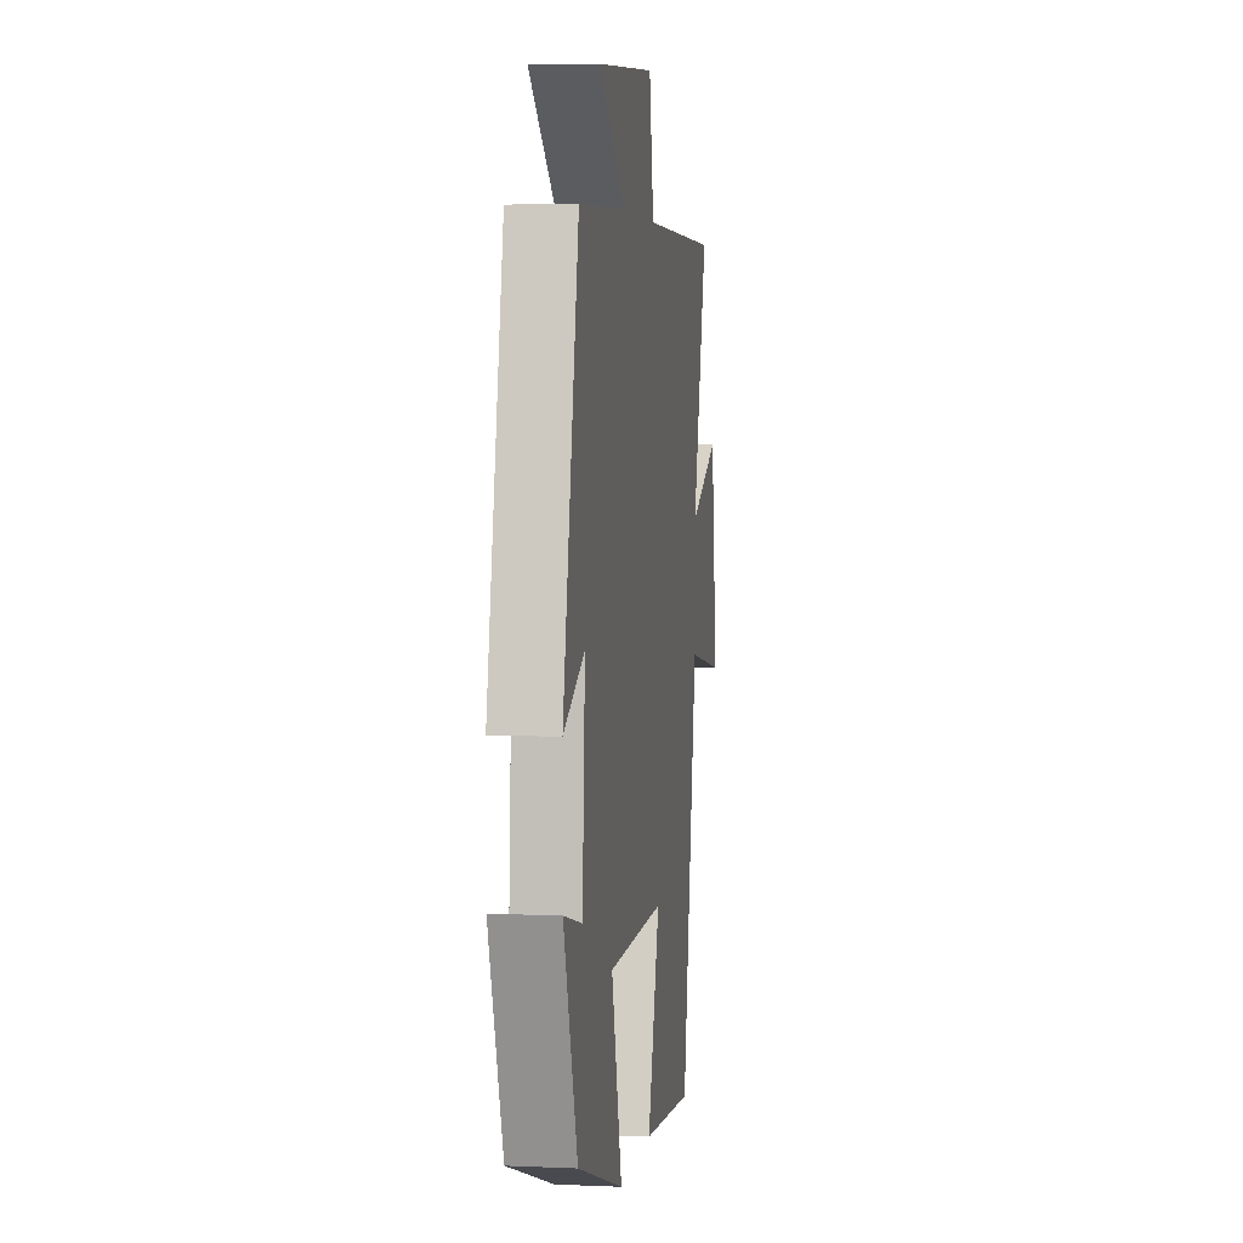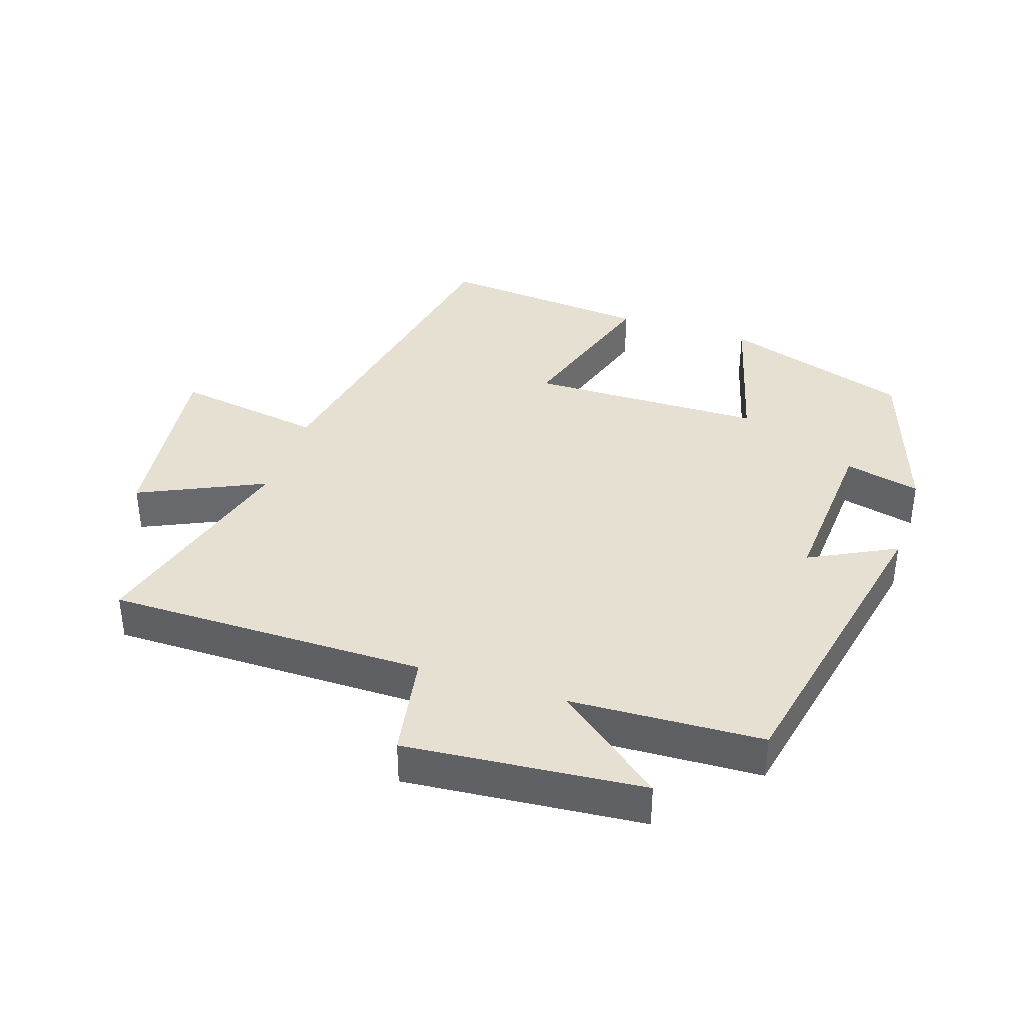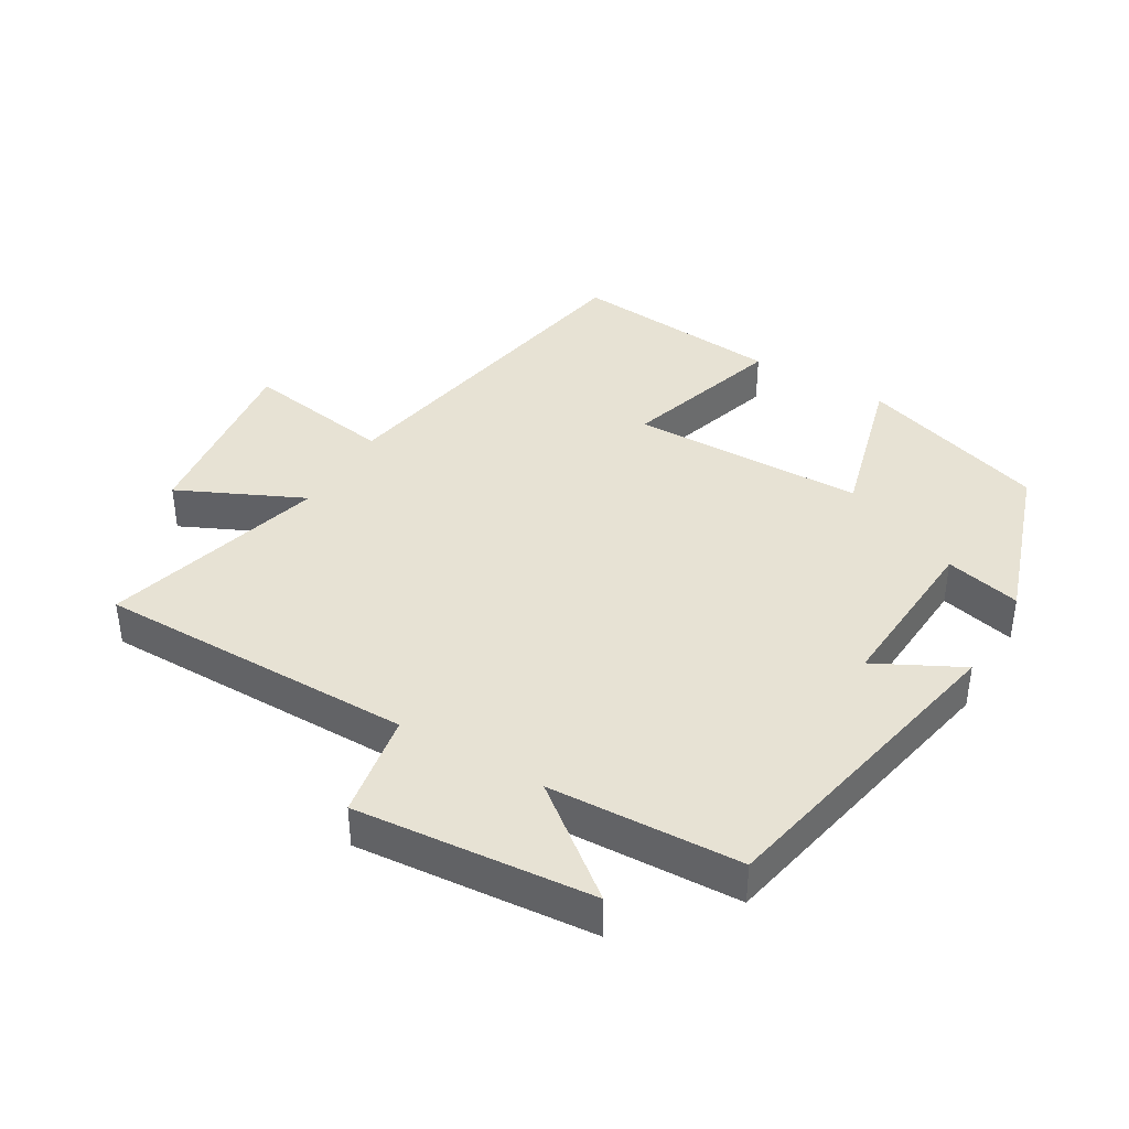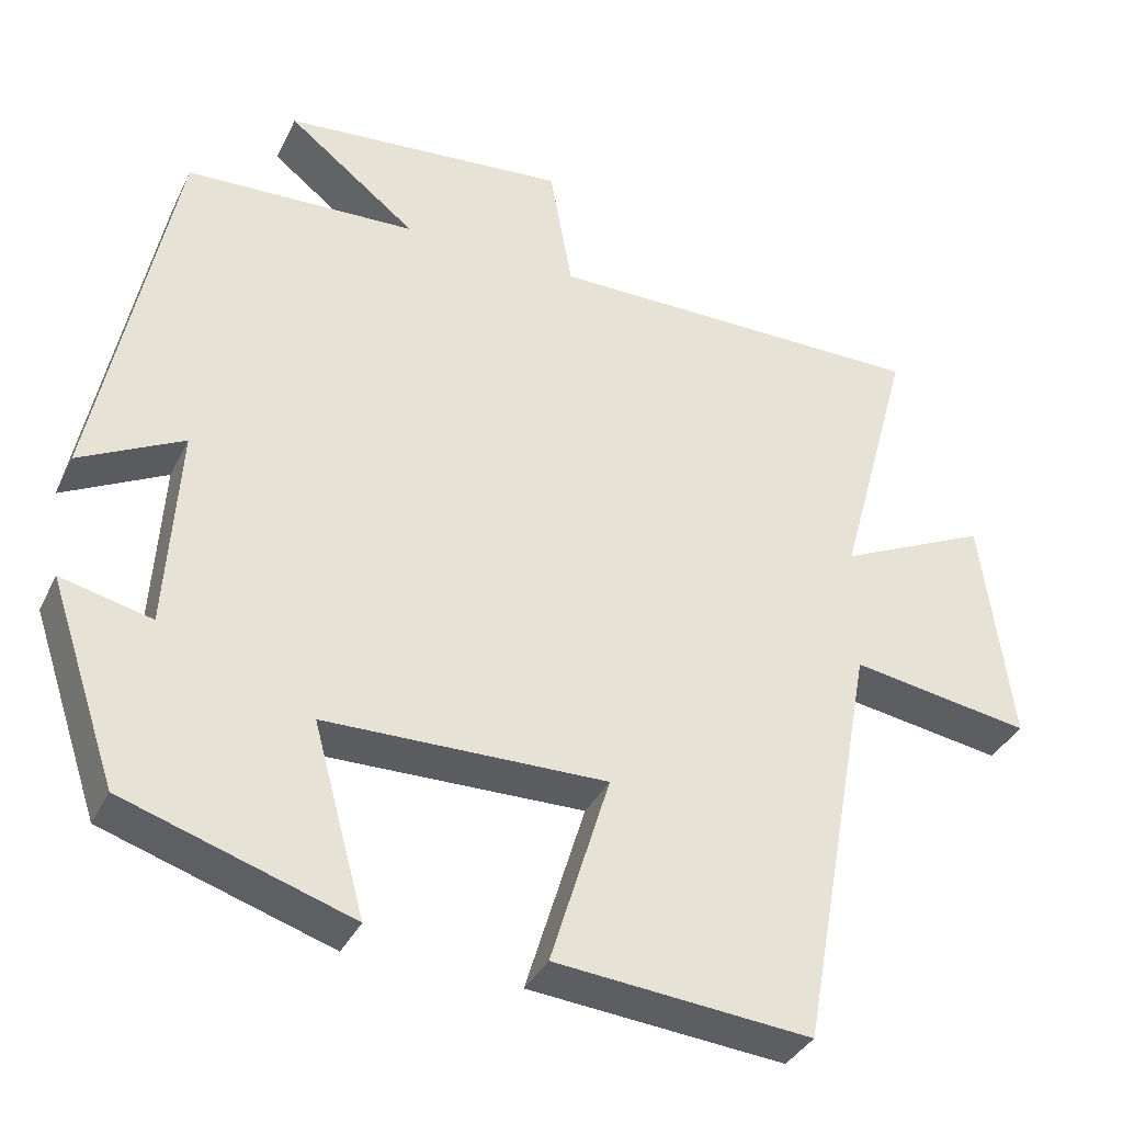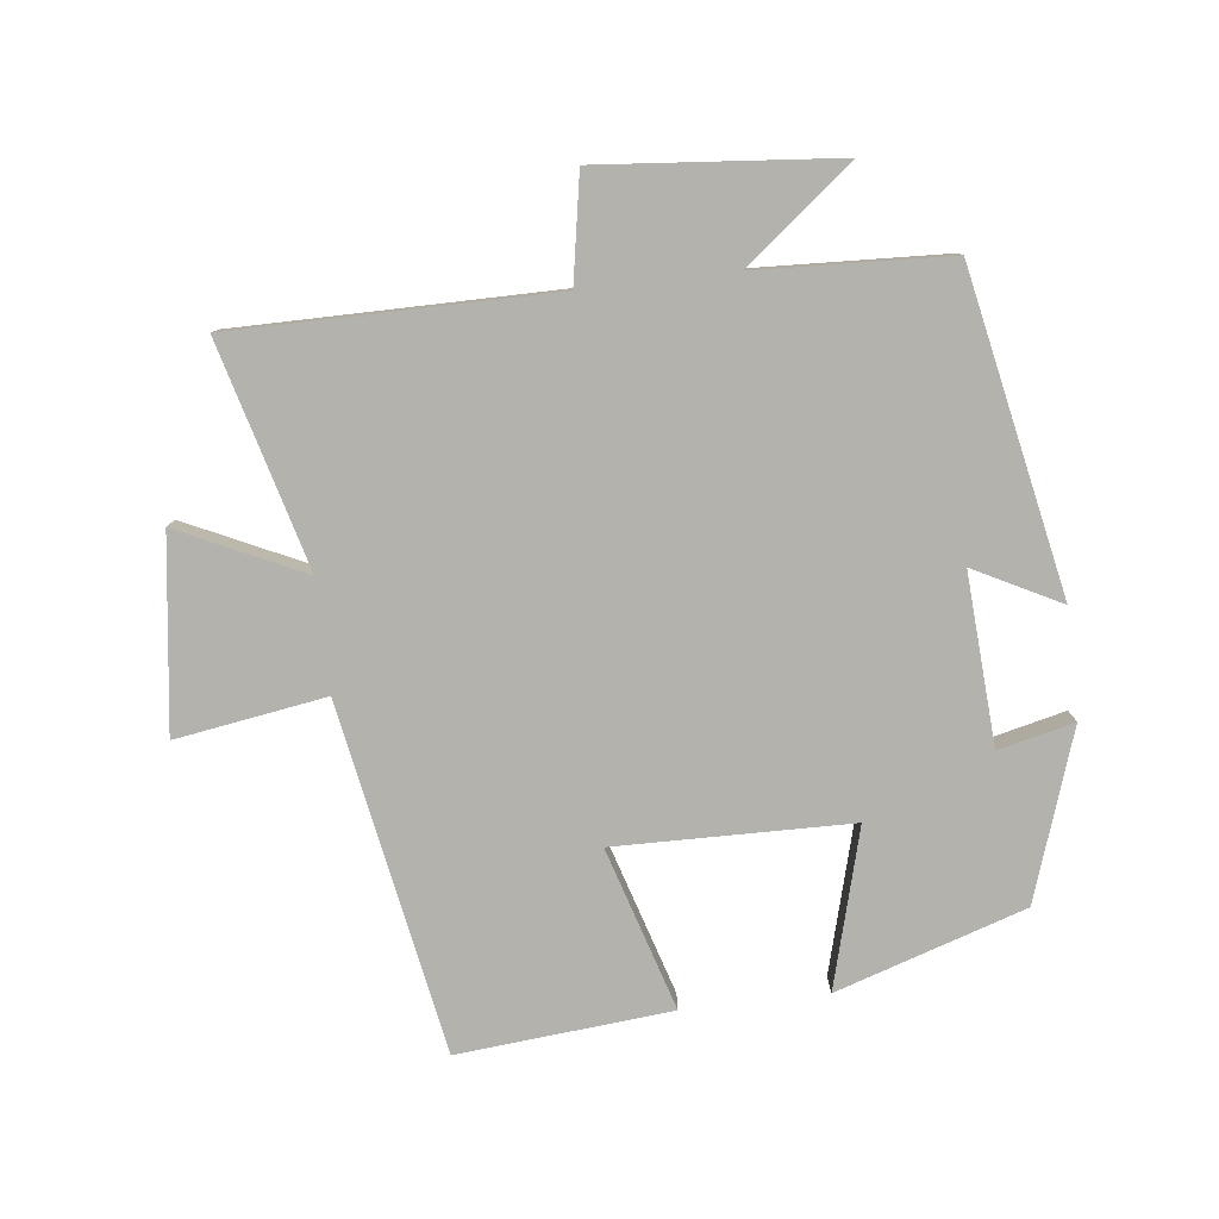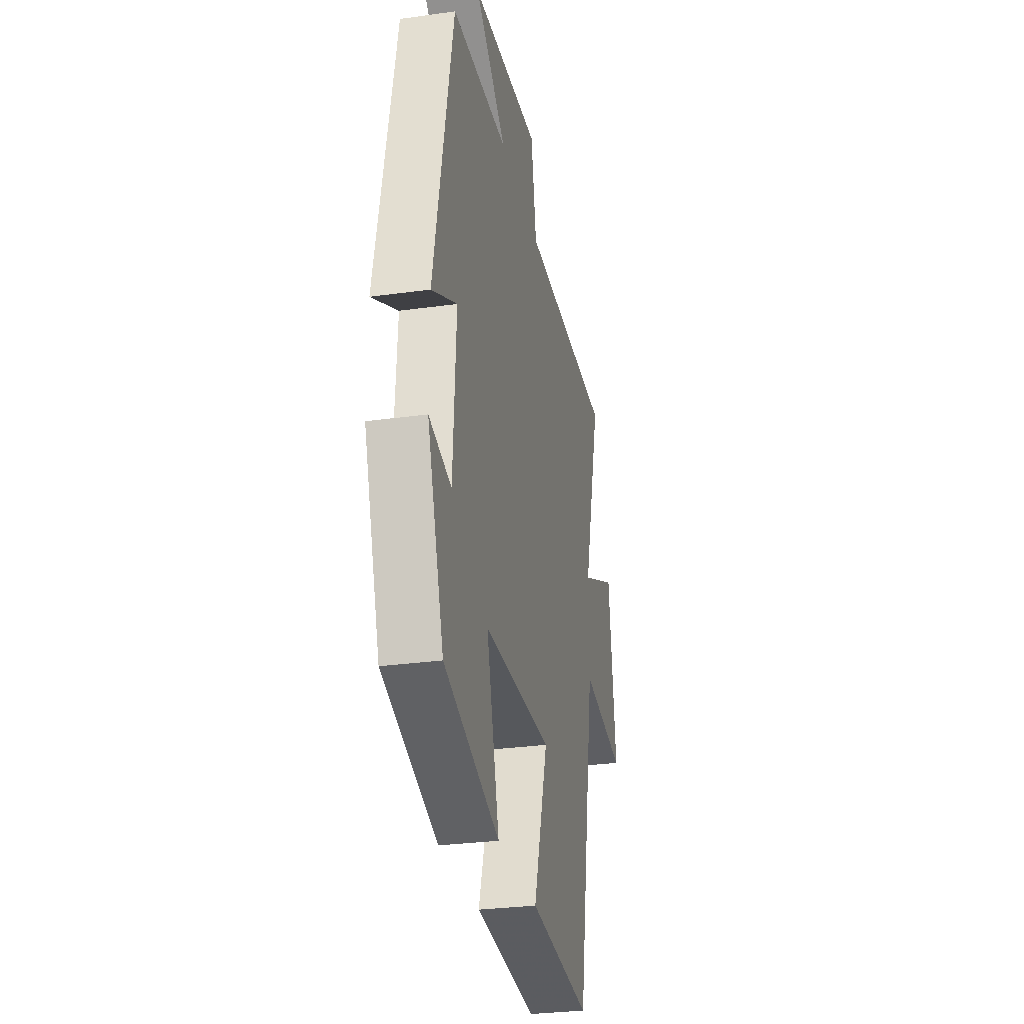
<metadata>
{"format":"obj","ext":"obj","renderer":"f3d","projection":"perspective","resolution":1024,"background":"white","views":[{"elev":4.2,"azim":98.2,"up":"+Z"},{"elev":37.7,"azim":18.4,"up":"+Y"},{"elev":39.8,"azim":30.6,"up":"+Y"},{"elev":-36.1,"azim":156.5,"up":"+Z"},{"elev":-79.6,"azim":6.6,"up":"+Y"},{"elev":-29.3,"azim":101.7,"up":"+Z"}]}
</metadata>
<code>
v 0.415 0.07 -0.408
v 0.131 0.07 -0.5
v 0.196 0.07 -0.262
v -0.158 0.07 -0.256
v -0.083 0.07 -0.5
v -0.404 0.07 -0.529
v -0.5 0.07 -0.003
v -0.726 0.07 -0.039
v -0.688 0.07 0.251
v -0.5 0.07 0.163
v -0.592 0.07 0.5
v -0.111 0.07 0.5
v -0.083 0.07 0.66
v 0.275 0.07 0.628
v 0.113 0.07 0.5
v 0.403 0.07 0.487
v 0.5 0.07 0.007
v 0.37 0.07 0.074
v 0.386 0.07 -0.182
v 0.5 0.07 -0.155
v 0.415 0 -0.408
v 0.131 0 -0.5
v 0.196 0 -0.262
v -0.158 0 -0.256
v -0.083 0 -0.5
v -0.404 0 -0.529
v -0.5 0 -0.003
v -0.726 0 -0.039
v -0.688 0 0.251
v -0.5 0 0.163
v -0.592 0 0.5
v -0.111 0 0.5
v -0.083 0 0.66
v 0.275 0 0.628
v 0.113 0 0.5
v 0.403 0 0.487
v 0.5 0 0.007
v 0.37 0 0.074
v 0.386 0 -0.182
v 0.5 0 -0.155
f 19 20 1 2
f 18 19 2 3
f 15 16 17 18
f 15 18 3 4
f 12 13 14 15
f 10 11 12 15
f 10 15 4
f 7 8 9 10
f 6 7 10
f 4 5 6 10
f 22 21 40 39
f 23 22 39 38
f 38 37 36 35
f 24 23 38 35
f 35 34 33 32
f 35 32 31 30
f 24 35 30
f 30 29 28 27
f 30 27 26
f 30 26 25 24
f 1 21 22 2
f 2 22 23 3
f 3 23 24 4
f 4 24 25 5
f 5 25 26 6
f 6 26 27 7
f 7 27 28 8
f 8 28 29 9
f 9 29 30 10
f 10 30 31 11
f 11 31 32 12
f 12 32 33 13
f 13 33 34 14
f 14 34 35 15
f 15 35 36 16
f 16 36 37 17
f 17 37 38 18
f 18 38 39 19
f 19 39 40 20
f 20 40 21 1

</code>
